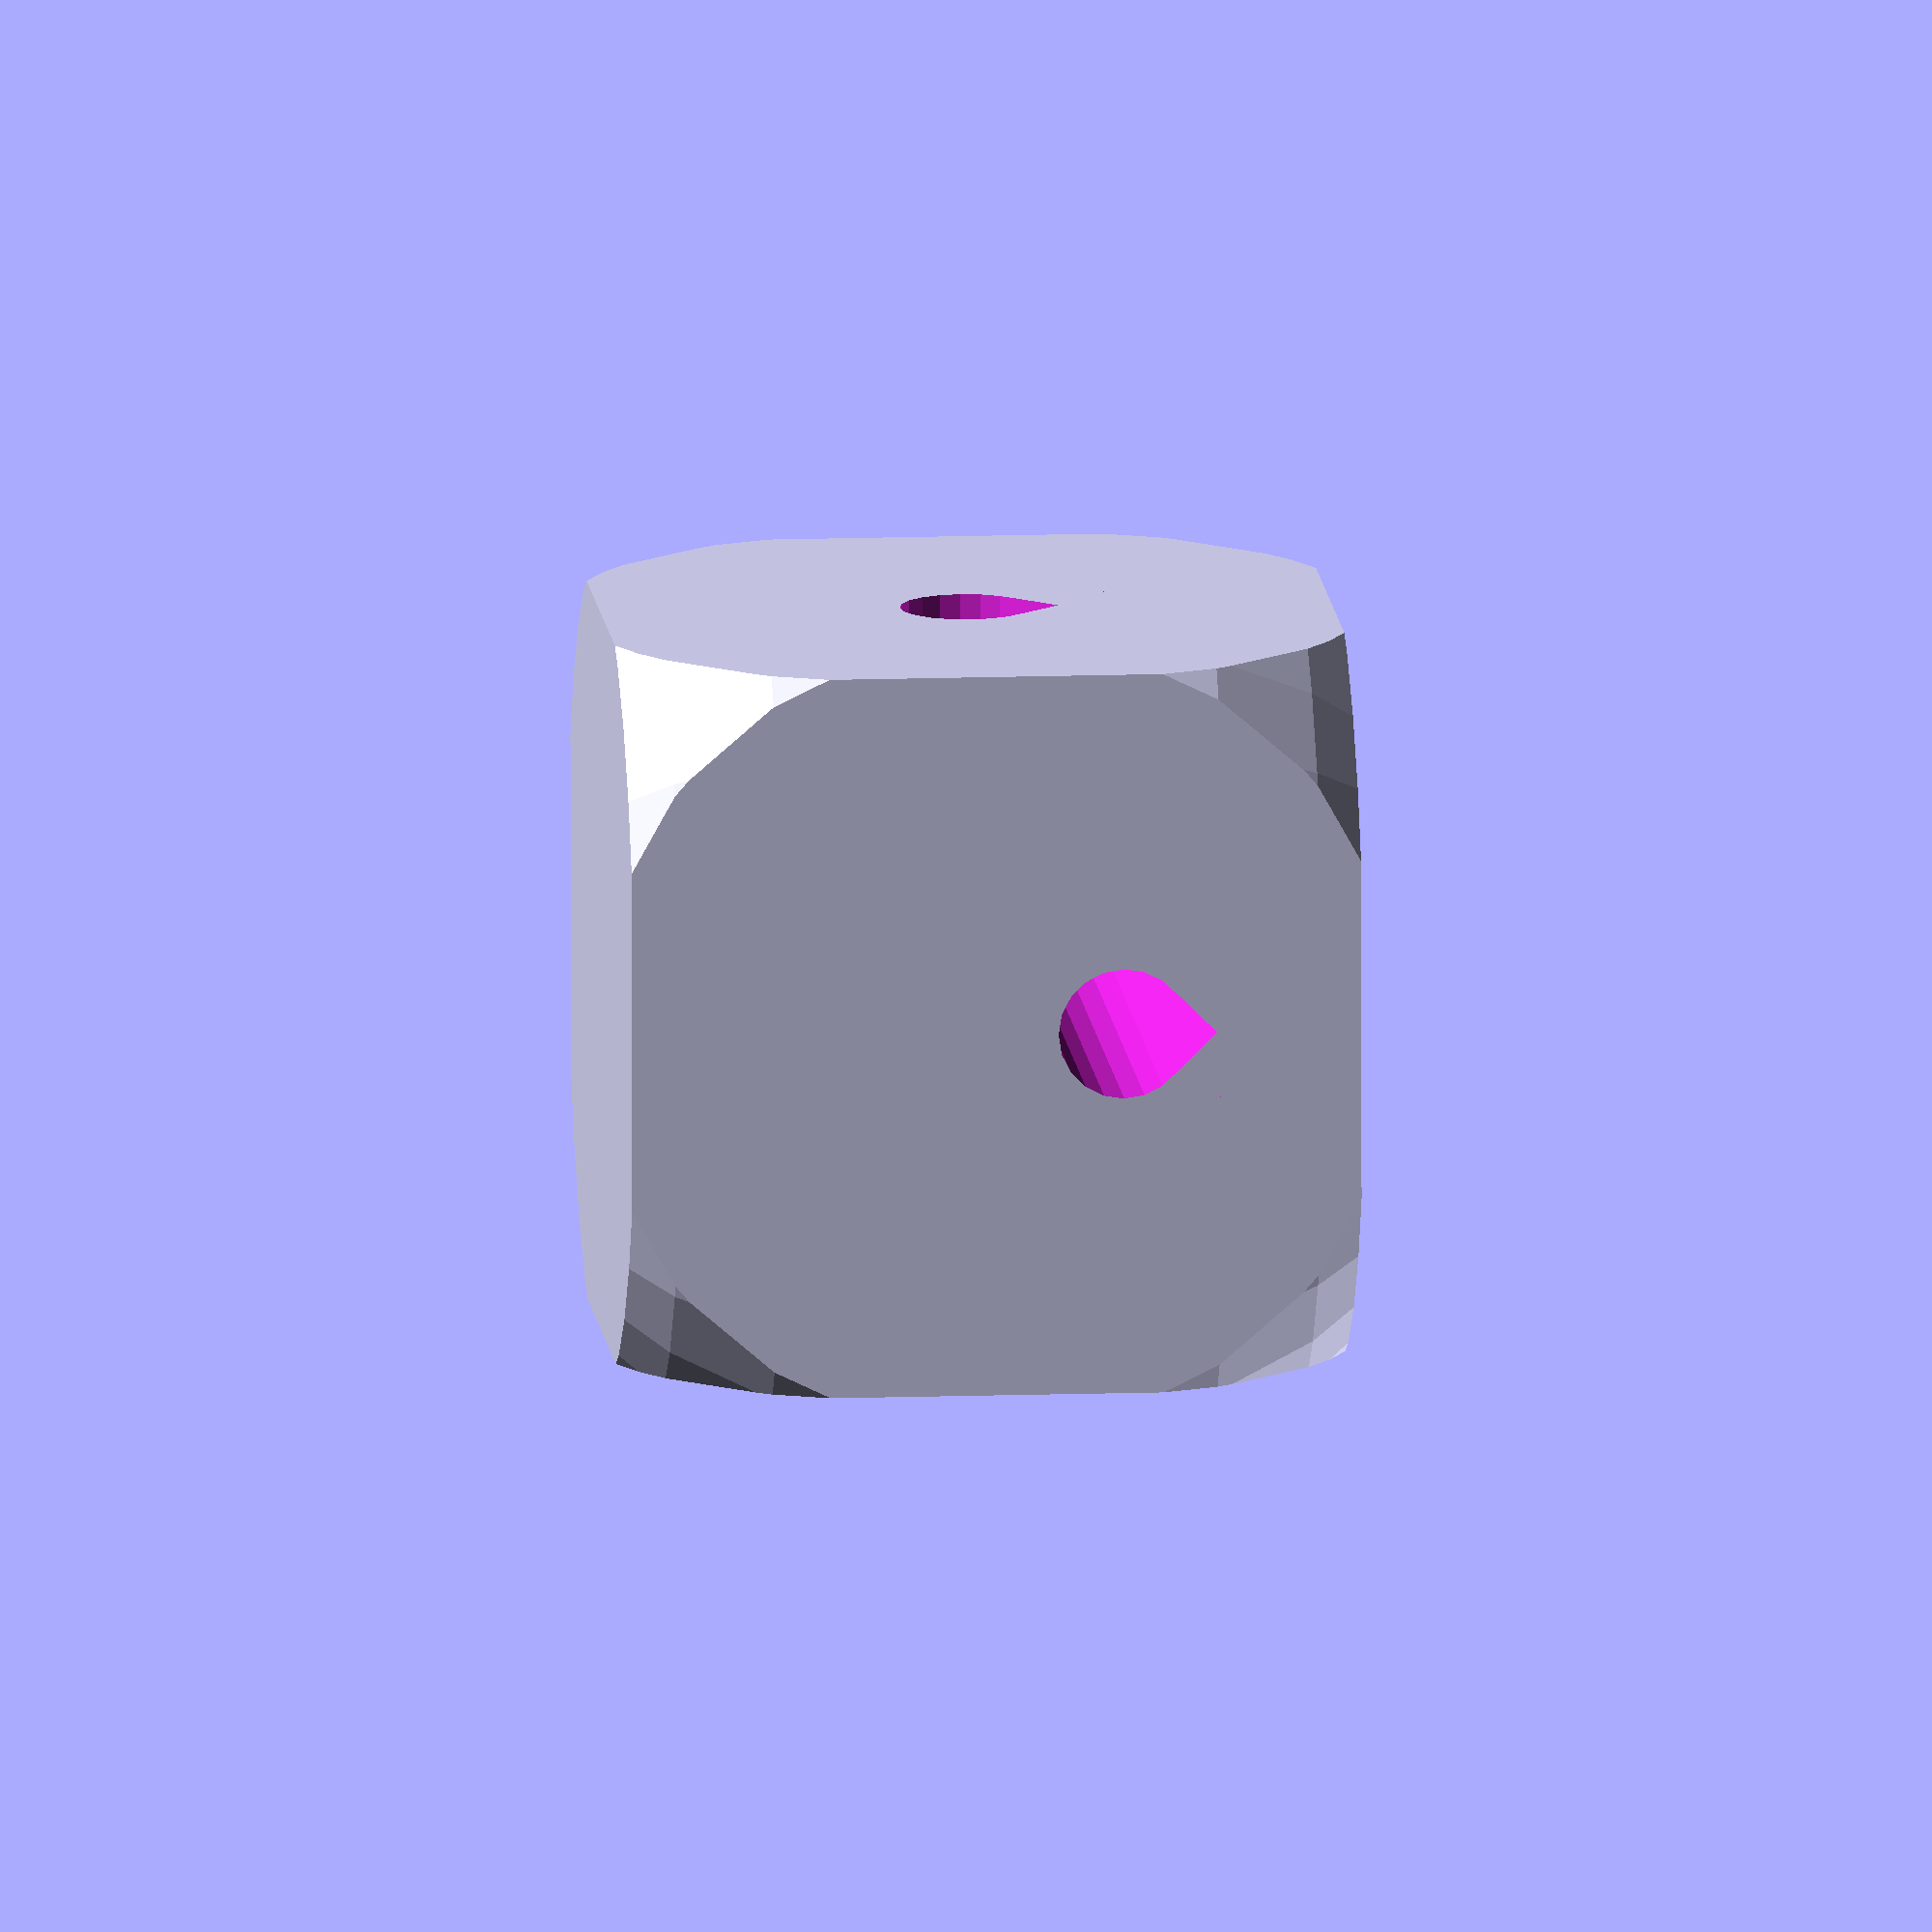
<openscad>
 sc=0.5;
 teardropradius=1.8;
module teardrop(r, h) {
	union(){
		cylinder(h=h,r=r, center = true, $fn=20);
		intersection() {
			rotate(45,[0,0,1]) 
			cube([2*r, 2*r, h], center = true);
			
			translate([1.75*r, 0, 0]) 
			cube([2*r, 2*r, h], center = true);
		}
	}
}

module bracket() {
	difference() {
		difference() {
			cylinder(r=20, h=60, $fn=20);
	
			translate([0,0,45])
			cube([50,20,40], center=true);
	
			translate([25,0,45])
			cube([30,50,40], center=true);
	
			translate([-25,0,45])
			cube([30,50,40], center=true);

			translate([0,0,50])
			rotate(90, [1,0,0])
			rotate(90, [0,0,1])
			teardrop(r= teardropradius, h=60);
	
			translate([20,0,25])
			rotate(90, [1,0,0])
			cylinder(r=10, h=60, center=true);
	
			translate([-20,0,25])
			rotate(90, [1,0,0])
			cylinder(r=10, h=60, center=true);
		}

		translate([0,0,50])
		difference() {
			cube([60,60,50], center=true);

			rotate(90, [1,0,0])
			cylinder(r=10, h=60, center=true);	
			
			translate([0,0,-20])
			cube([60,60,40], center=true);
		}
	}
}

module ball() {
	scale(0.9)
	difference() {
		intersection() {
			cube(size=20, center=true);
			sphere(r=15);
		}

		rotate(90, [1,0,0])
		rotate(90, [0,0,1])	
		teardrop(r=teardropradius, h=30);

		translate([10,0,0])
		rotate(180, [1,0,0])	
		rotate(90, [0,1,0])	
		teardrop(r=teardropradius, h=10);

		translate([-10,0,0])
		rotate(180, [1,0,0])	
		rotate(90, [0,1,0])	
		teardrop(r=teardropradius, h=10);
	}
}
module ballex() {
	scale(0.9)
	difference() {
		intersection() {
			cube(size=20, center=true);
			sphere(r=15);
		}

		rotate(90, [1,0,0])
            rotate(90, [0,0,1])	
                teardrop(r=teardropradius, h=30);


		translate([0,0,3.5])
            rotate(180, [1,0,0])	
                rotate(90, [0,1,0])	
                    teardrop(r=teardropradius, h=30);
	}
}

module motorpin(){
    smi=0.1;
    ch=6;
    d=5.4;
    cux=1;
    cuy=10;
   /* 
    render() difference()
    {
        cylinder(r=d/2,h=ch,$fn=64);
            translate([d/2-cux,-cuy/2,-smi/2]) cube([cux,cuy,ch+smi]);
                translate([-d/2,-cuy/2,-smi/2]) cube([cux,cuy,ch+smi]);
    }*/
    
    linear_extrude(height=8.5,convexity=10) polygon( points=[ [1.5760,-2.3620], [1.0860,-2.6240], [0.5520,-2.7860], [0.0000,-2.8400], [-0.5560,-2.7860], [-1.0880,-2.6240], [-1.5780,-2.3620], [-1.7040,-2.3120], [-1.7040,2.3100], [-1.5780,2.3600], [-1.0880,2.6220], [-0.5560,2.7840], [0.0000,2.8380], [0.5520,2.7840], [1.0860,2.6220], [1.5760,2.3600], [1.7020,2.3100], [1.7020,-2.3120], [1.5760,-2.3620]] );    
}

module joint() {
   
    *difference(){
        bracket();
        translate([0,0,-0.01]) 
            scale(1/sc) //compensate for global scale: pinsize is given
                motorpin();
    }

	translate([0,0,50])
        ballex();

	*rotate(180, [0,1,0])
        rotate(90, [0,0,1])
            translate([0,0,-100])
                bracket();
}




scale(sc) joint();
    



</openscad>
<views>
elev=167.9 azim=1.0 roll=274.8 proj=o view=wireframe
</views>
